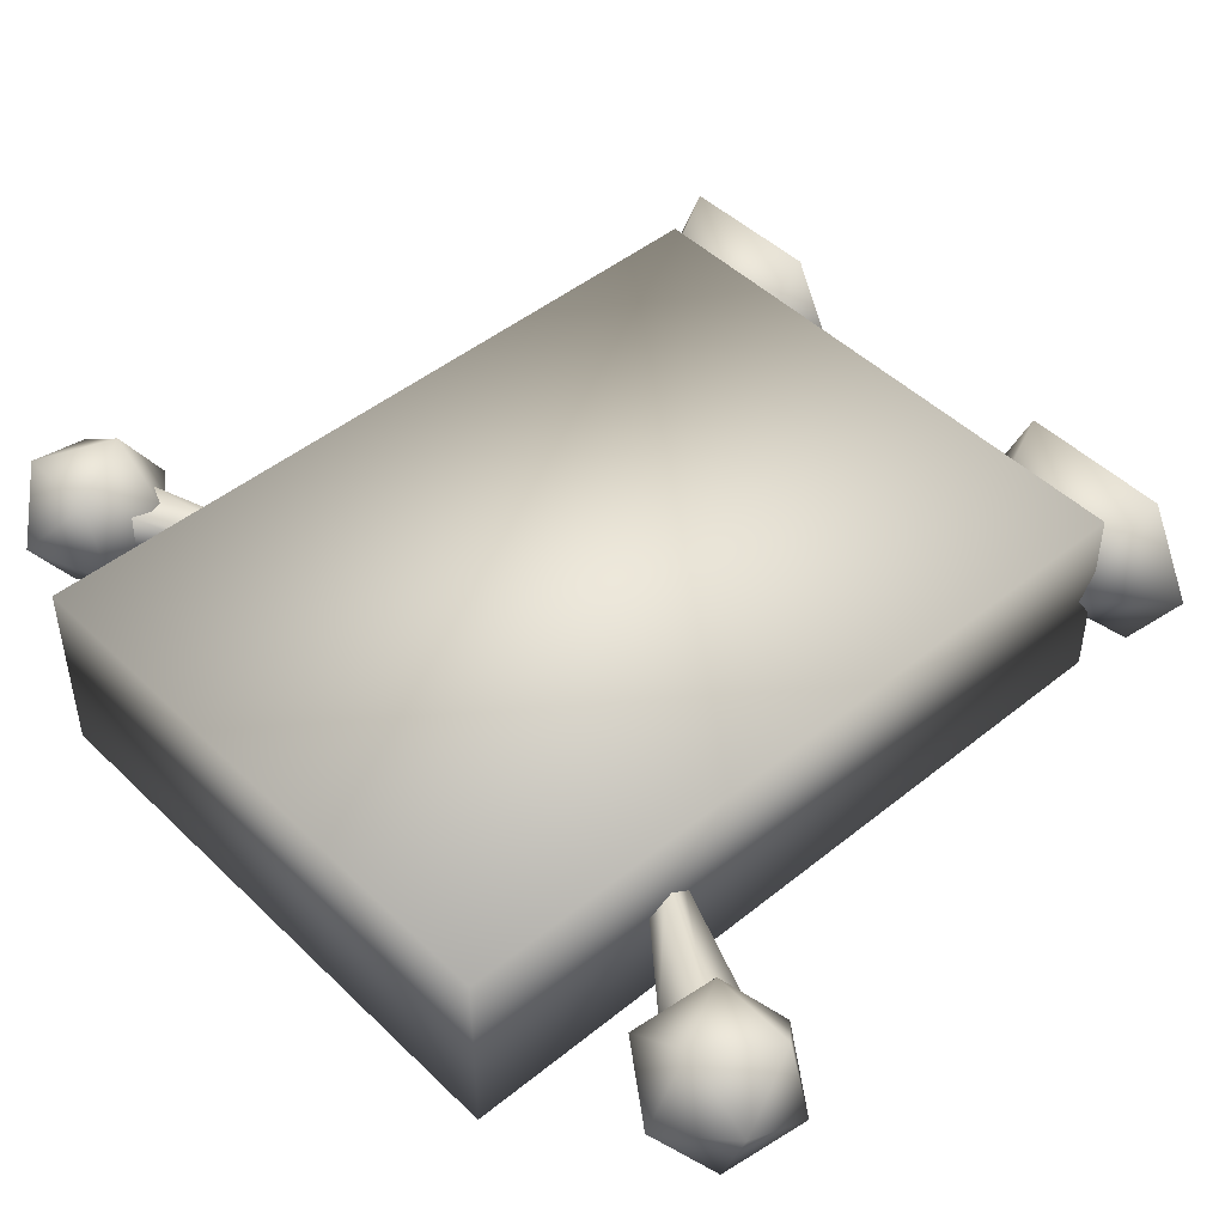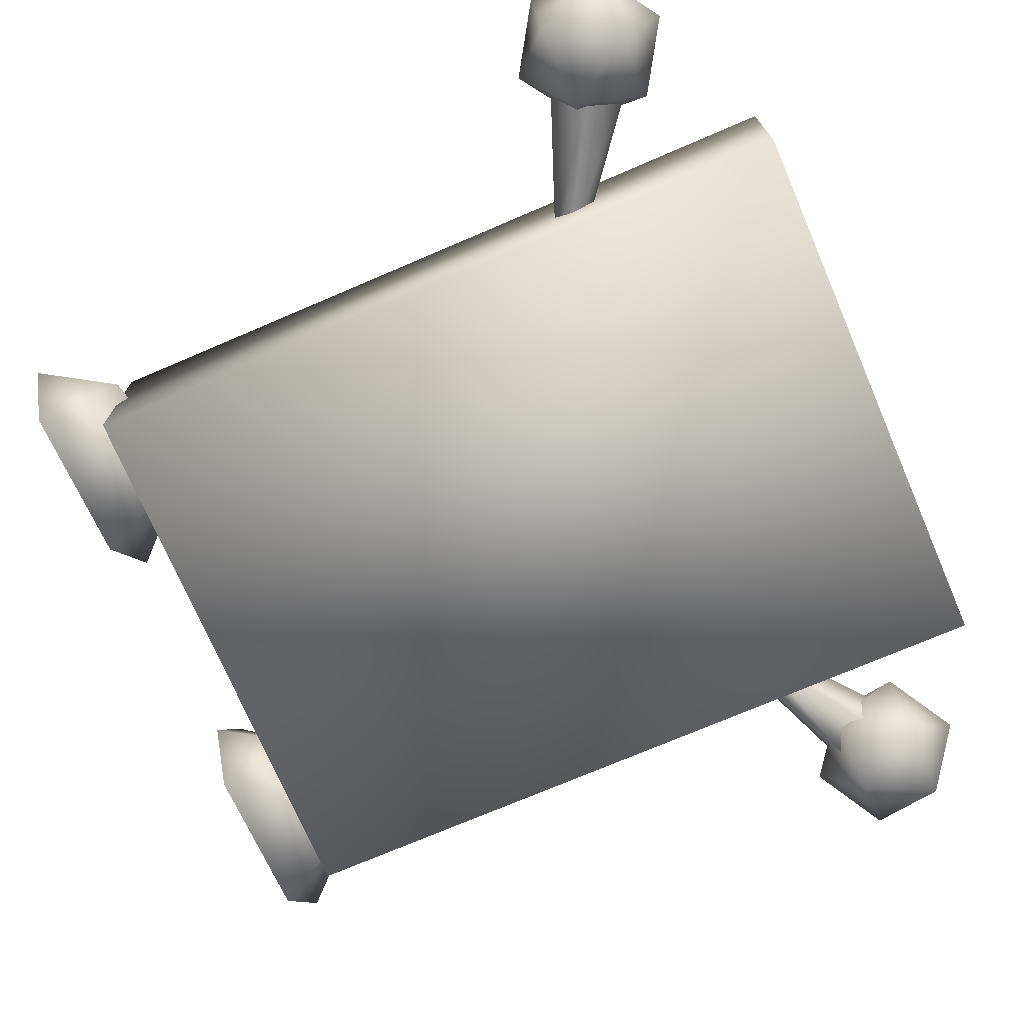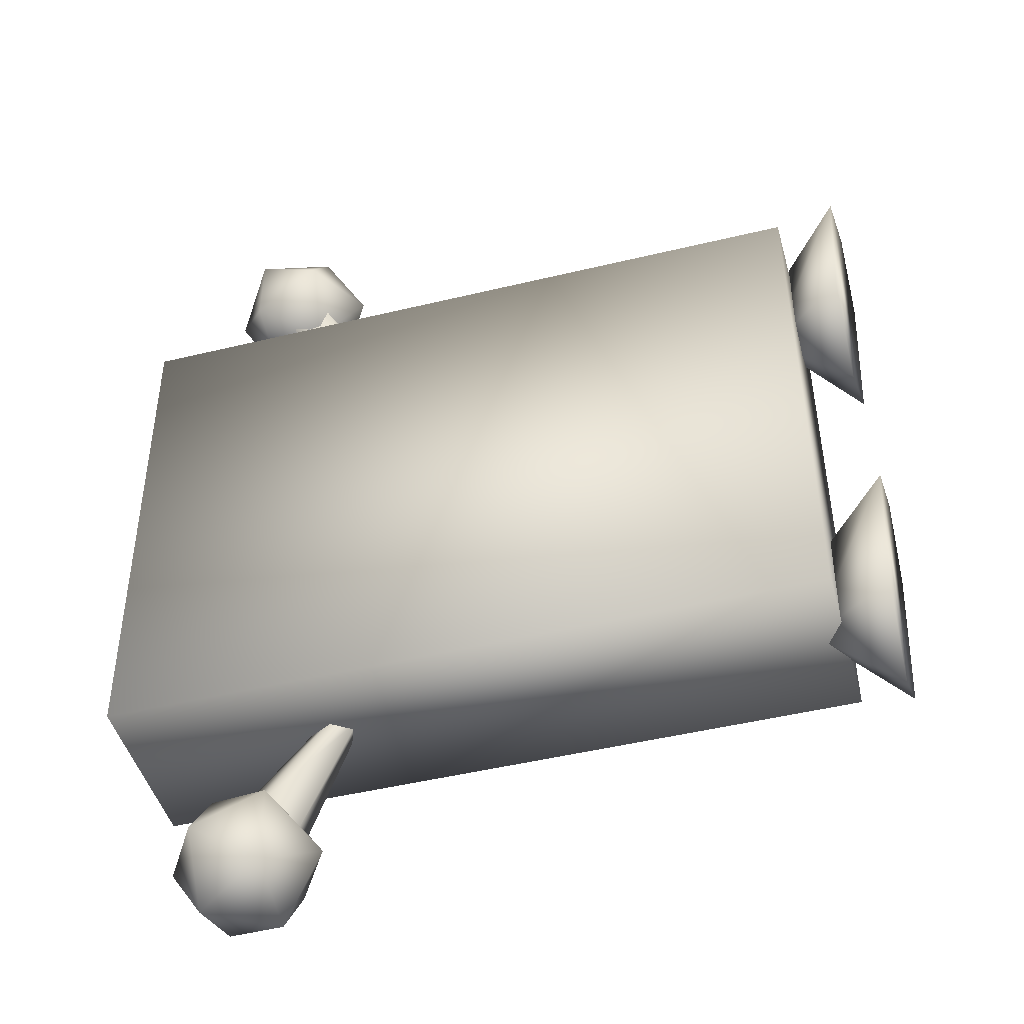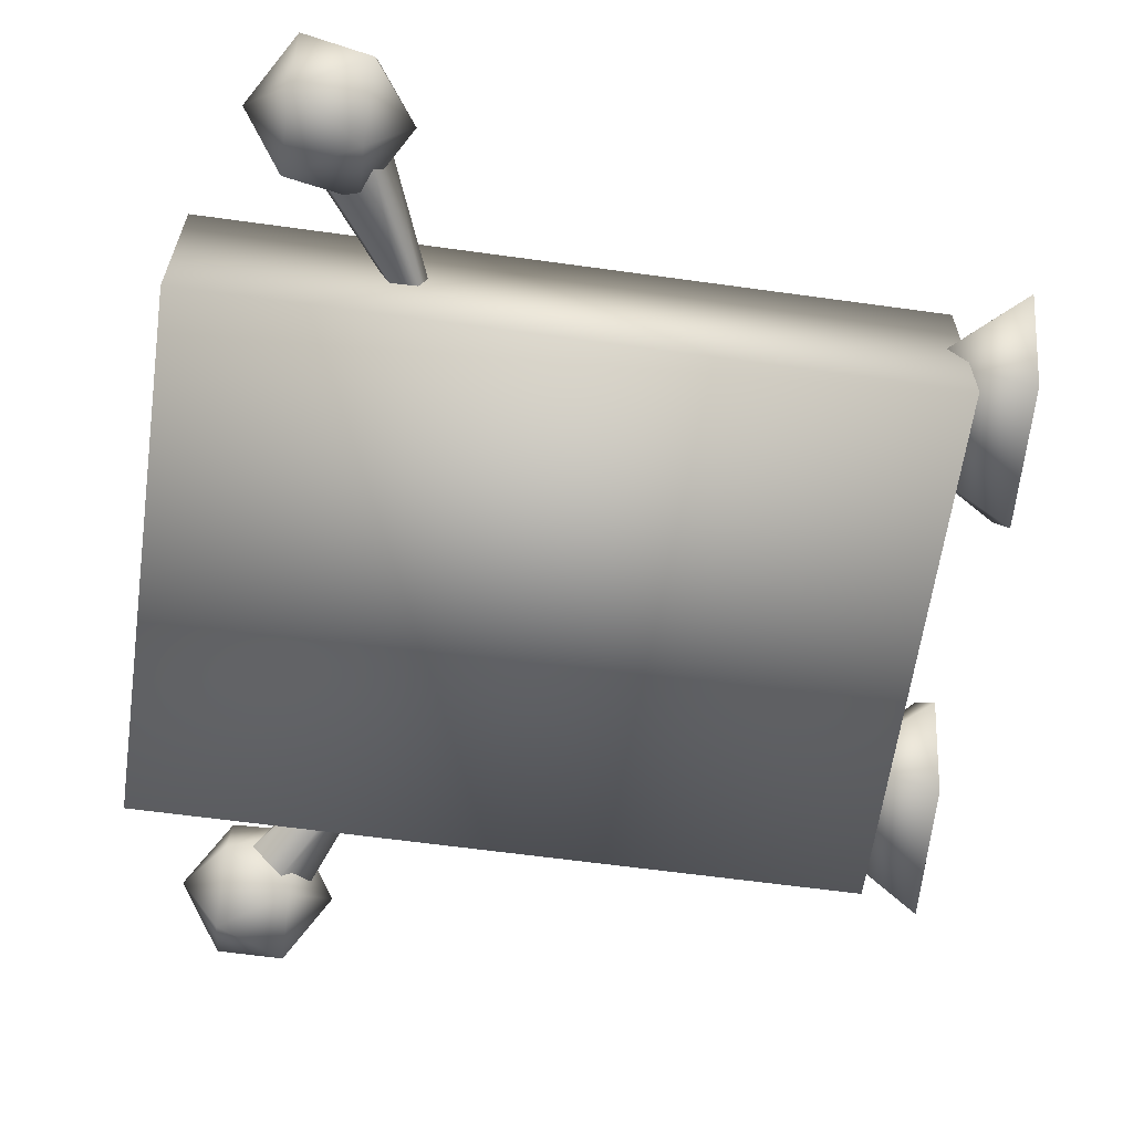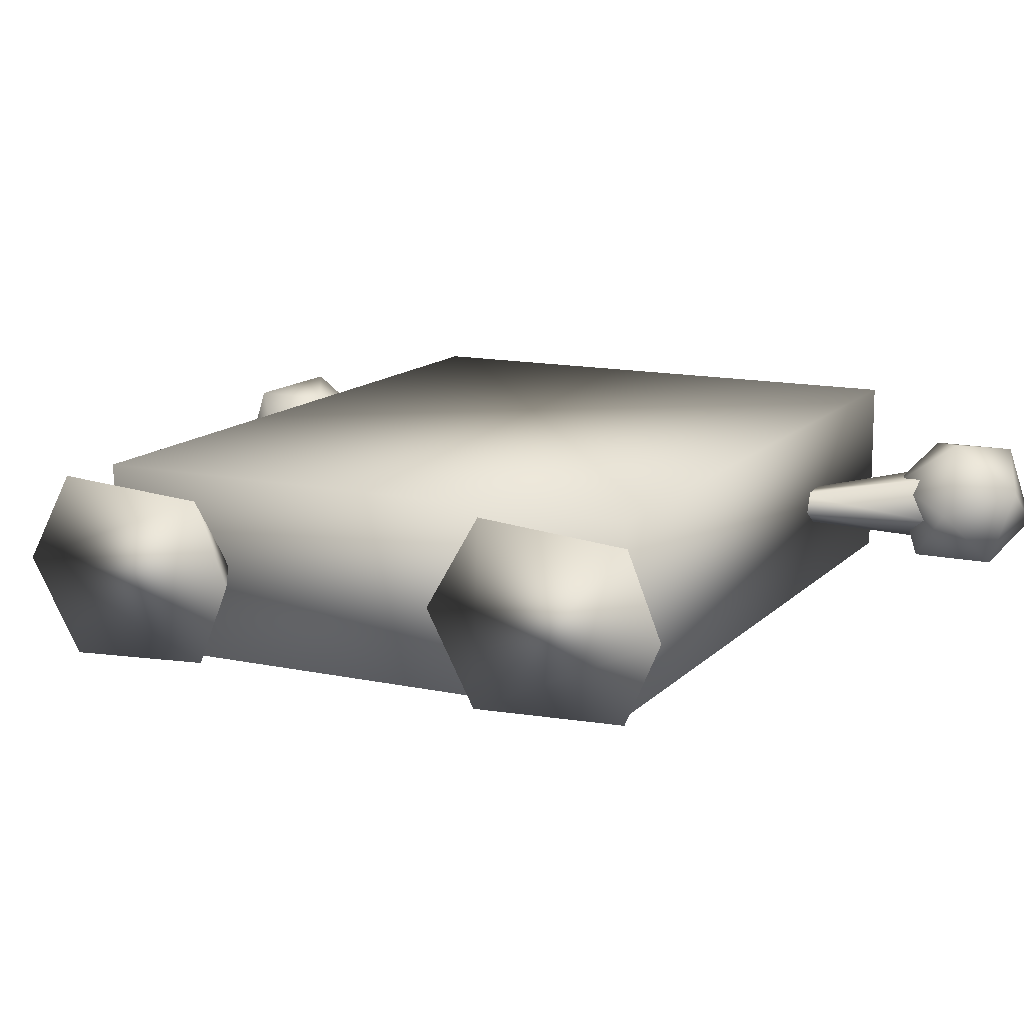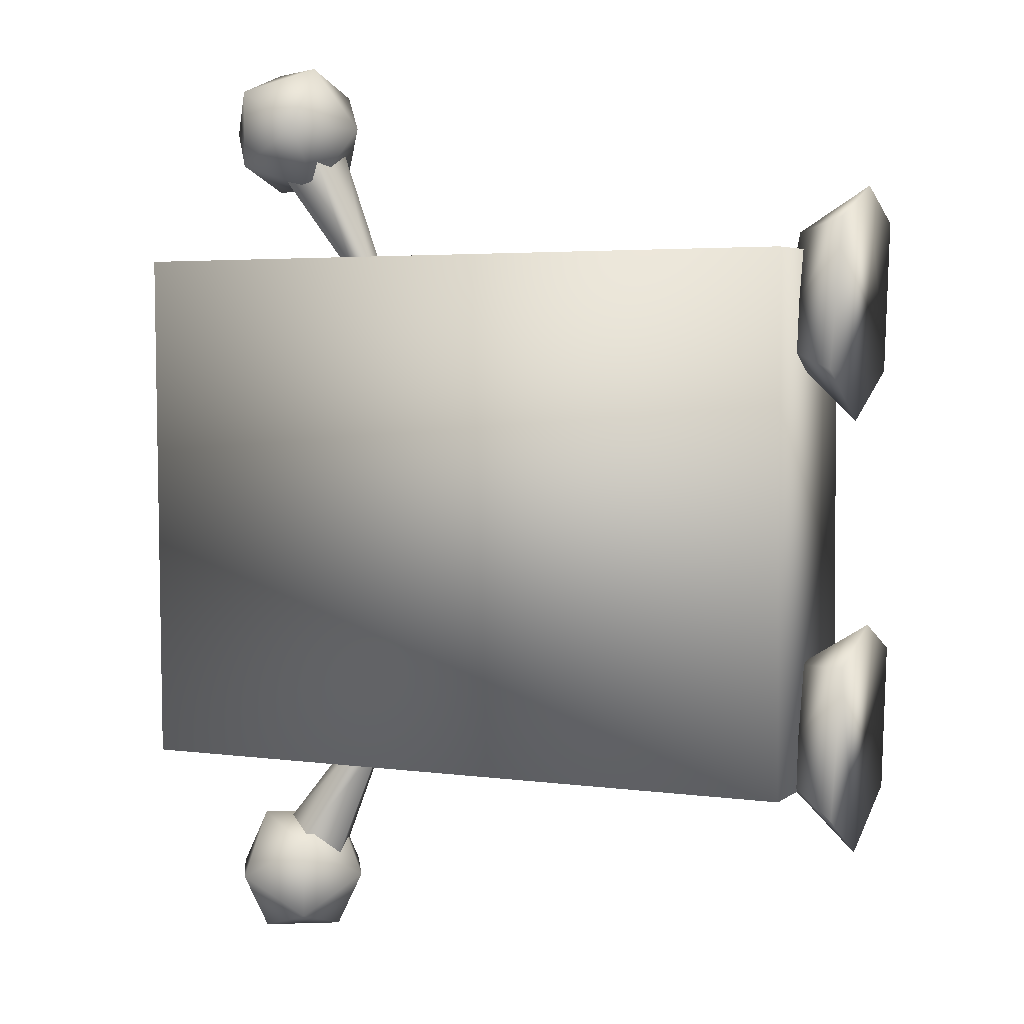
<metadata>
{"format":"obj","ext":"obj","renderer":"f3d","projection":"perspective","resolution":1024,"background":"white","views":[{"elev":47.0,"azim":137.9,"up":"+Y"},{"elev":-72.9,"azim":23.6,"up":"+Y"},{"elev":-45.9,"azim":-164.7,"up":"+Z"},{"elev":-62.4,"azim":172.4,"up":"+Y"},{"elev":13.2,"azim":-63.6,"up":"+Y"},{"elev":4.4,"azim":-154.3,"up":"+Z"}]}
</metadata>
<code>
o sm64_mesh.013_sm64_empty-mesh.006
v -3.767 1.906 2.863
v 3.767 1.906 -2.866
v 3.805 1.906 2.816
v -3.805 0.01175 -2.814
v -3.767 0.01175 2.863
v 3.767 0.01175 -2.866
v -3.805 1.906 -2.814
v 3.805 0.01175 2.816
v 2.178 1.356 -3.882
v 2.378 0.651 -3.767
v 1.559 0.8296 -2.611
v 1.392 0.8296 -2.708
v 1.983 0.651 -3.995
v 1.335 1.018 -2.741
v 1.857 1.083 -4.067
v 1.473 1.135 -2.661
v 1.616 1.018 -2.578
v 2.504 1.083 -3.694
v 1.506 0.7826 2.635
v 1.421 1.088 2.684
v 2.012 1.267 3.971
v 2.407 1.267 3.743
v 2.211 0.5617 3.856
v 2.533 0.8296 3.67
v 1.886 0.8296 4.044
v 1.364 0.9001 2.717
v 1.645 0.9001 2.555
v 1.588 1.088 2.588
v -4.35 0.04465 -2.927
v -4.425 0.1575 -1.395
v -3.476 0.9799 -2.673
v -4.439 1.793 -1.399
v -4.364 1.882 -2.969
v -4.453 0.9799 -1.047
v -3.711 0.9799 -1.512
v -4.331 0.9752 -3.477
v -3.447 0.9941 1.881
v -4.411 0.181 3.155
v -3.682 0.9941 3.042
v -4.336 0.09165 1.585
v -4.322 1.929 1.627
v -4.397 1.817 3.16
v -4.425 0.9941 3.507
v -4.303 0.9988 1.077
v 1.64 0.9612 -4.33
v 2.082 1.54 -4.751
v 2.082 0.74 -5.011
v 2.082 0.2456 -4.33
v 2.082 0.74 -3.65
v 2.082 1.54 -3.91
v 2.798 1.182 -5.011
v 2.798 0.3823 -4.751
v 2.798 0.3823 -3.91
v 2.798 1.182 -3.65
v 2.798 1.677 -4.33
v 3.24 0.9612 -4.33
v 1.64 0.9612 4.323
v 2.082 0.3823 4.744
v 2.082 1.182 5.004
v 2.082 1.677 4.323
v 2.082 1.182 3.643
v 2.082 0.3823 3.903
v 2.798 0.74 5.004
v 2.798 1.54 4.744
v 2.798 1.54 3.903
v 2.798 0.74 3.643
v 2.798 0.2456 4.323
v 3.24 0.9612 4.323
g sm64_mesh.013_sm64_empty-mesh.006_Face
f 5 4 6
f 5 6 8
g sm64_mesh.013_sm64_empty-mesh.006_Back
f 7 3 2
f 7 1 3
g sm64_mesh.013_sm64_empty-mesh.006_Sides
f 1 5 8
f 3 6 2
f 3 8 6
f 7 5 1
f 7 4 5
f 4 7 2
f 4 2 6
f 1 8 3
f 16 18 9
f 17 10 18
f 17 11 10
f 11 13 10
f 11 12 13
f 14 16 9
f 14 9 15
f 12 14 15
f 16 17 18
f 12 15 13
f 23 26 19
f 25 20 26
f 25 21 20
f 21 28 20
f 21 22 28
f 24 23 19
f 24 19 27
f 22 24 27
f 23 25 26
f 22 27 28
f 36 30 34
f 36 29 30
f 35 34 30
f 30 31 35
f 30 29 31
f 31 29 36
f 35 31 32
f 36 33 31
f 31 33 32
f 32 34 35
f 36 34 32
f 36 32 33
f 42 43 39
f 39 37 42
f 39 43 38
f 38 37 39
f 44 41 37
f 37 41 42
f 37 40 44
f 38 40 37
f 40 42 41
f 40 43 42
f 40 38 43
f 40 41 44
g sm64_mesh.013_sm64_empty-mesh.006_Hands
f 45 46 47
f 46 45 50
f 45 47 48
f 45 48 49
f 45 49 50
f 46 50 55
f 47 46 51
f 48 47 52
f 49 48 53
f 50 49 54
f 46 55 51
f 47 51 52
f 48 52 53
f 49 53 54
f 50 54 55
f 51 55 56
f 52 51 56
f 53 52 56
f 54 53 56
f 55 54 56
f 57 58 59
f 58 57 62
f 57 59 60
f 57 60 61
f 57 61 62
f 58 62 67
f 59 58 63
f 60 59 64
f 61 60 65
f 62 61 66
f 58 67 63
f 59 63 64
f 60 64 65
f 61 65 66
f 62 66 67
f 63 67 68
f 64 63 68
f 65 64 68
f 66 65 68
f 67 66 68

</code>
